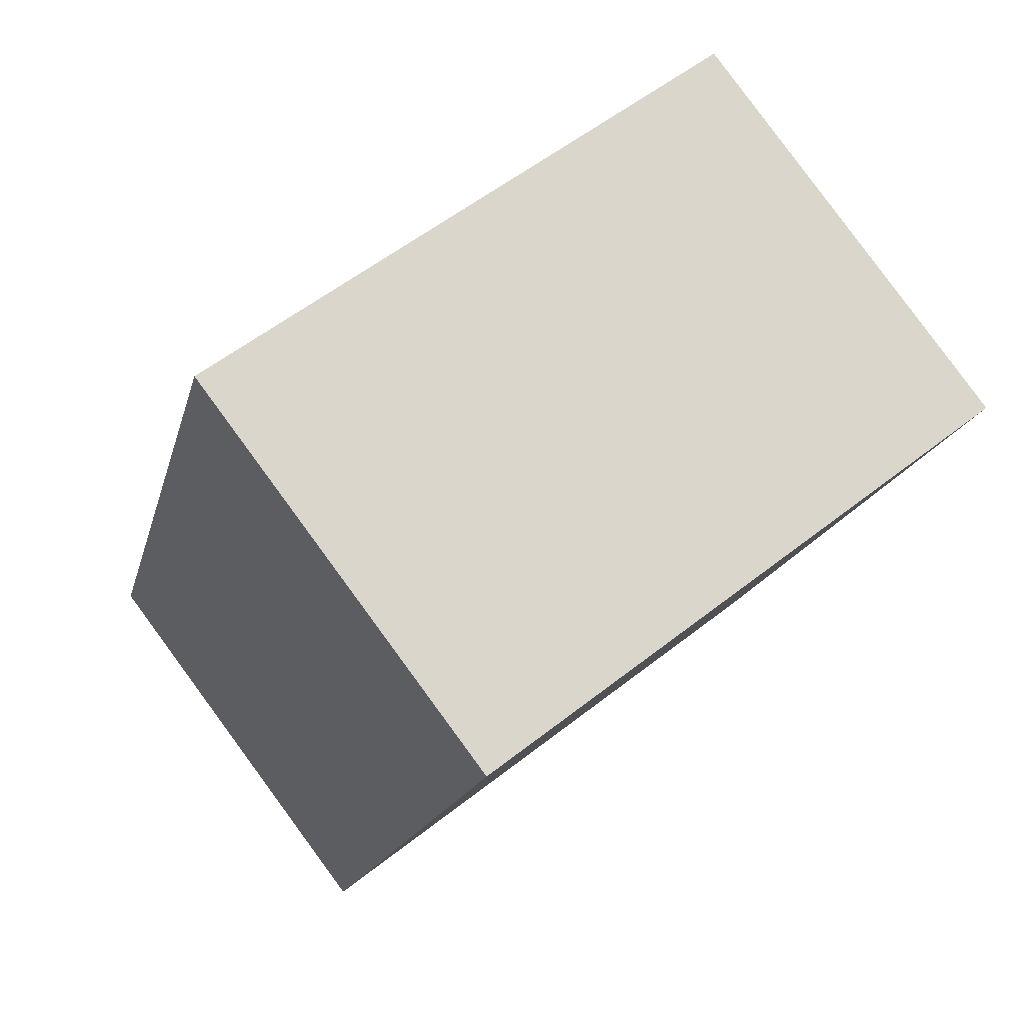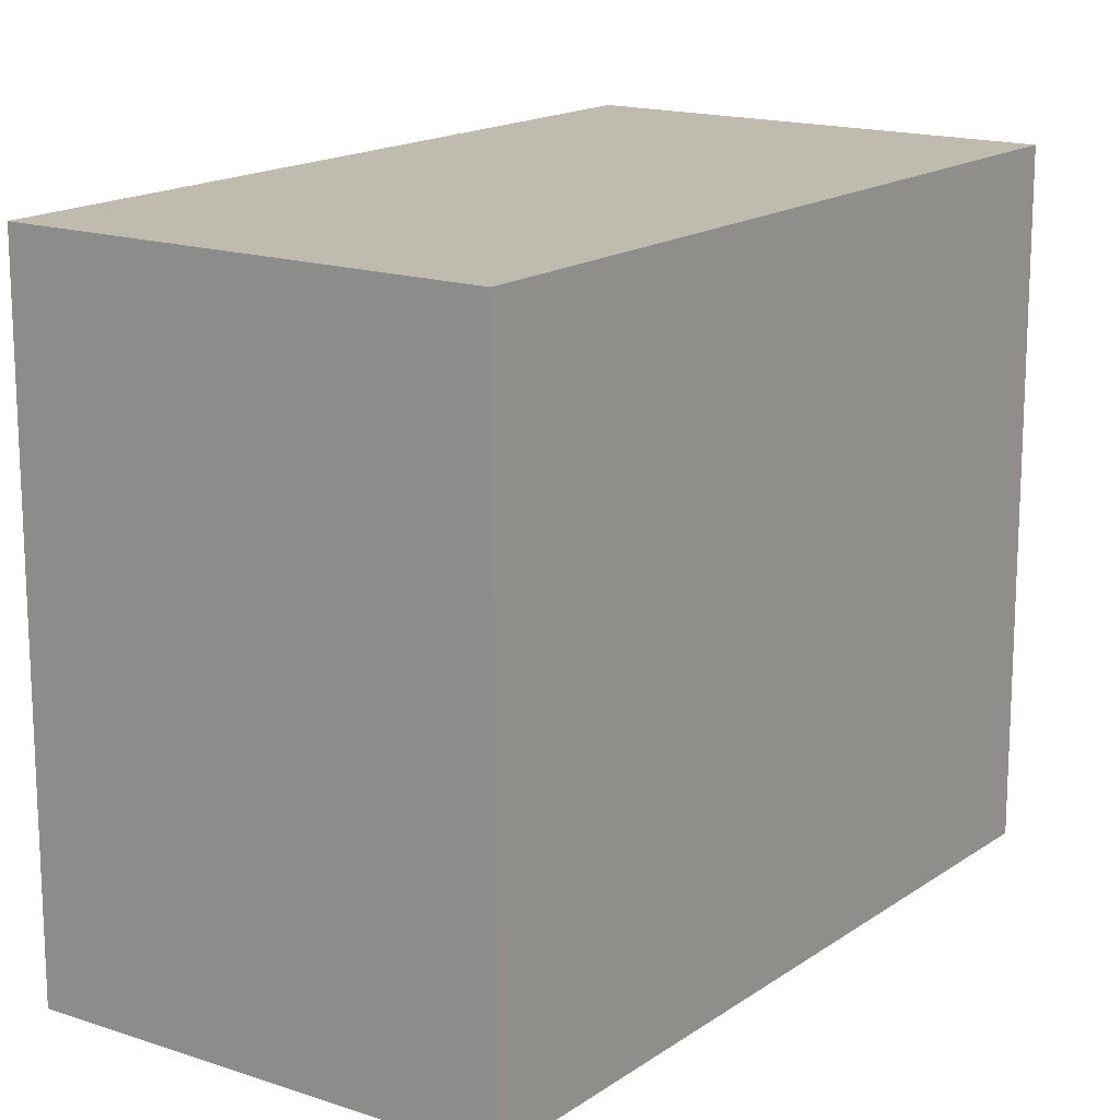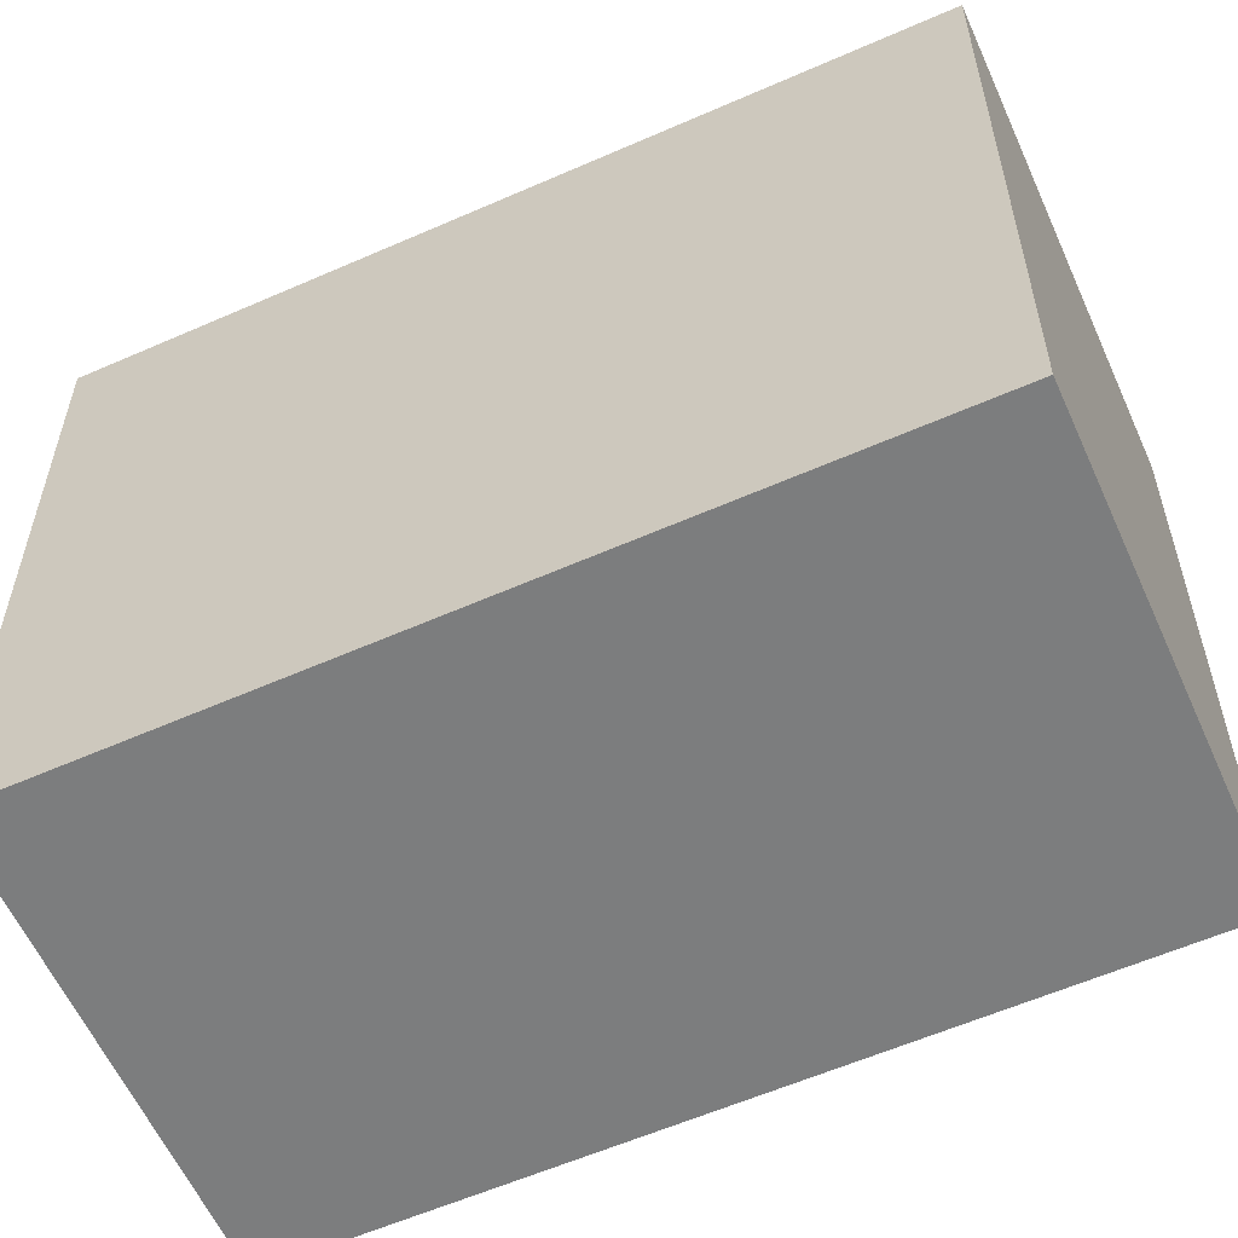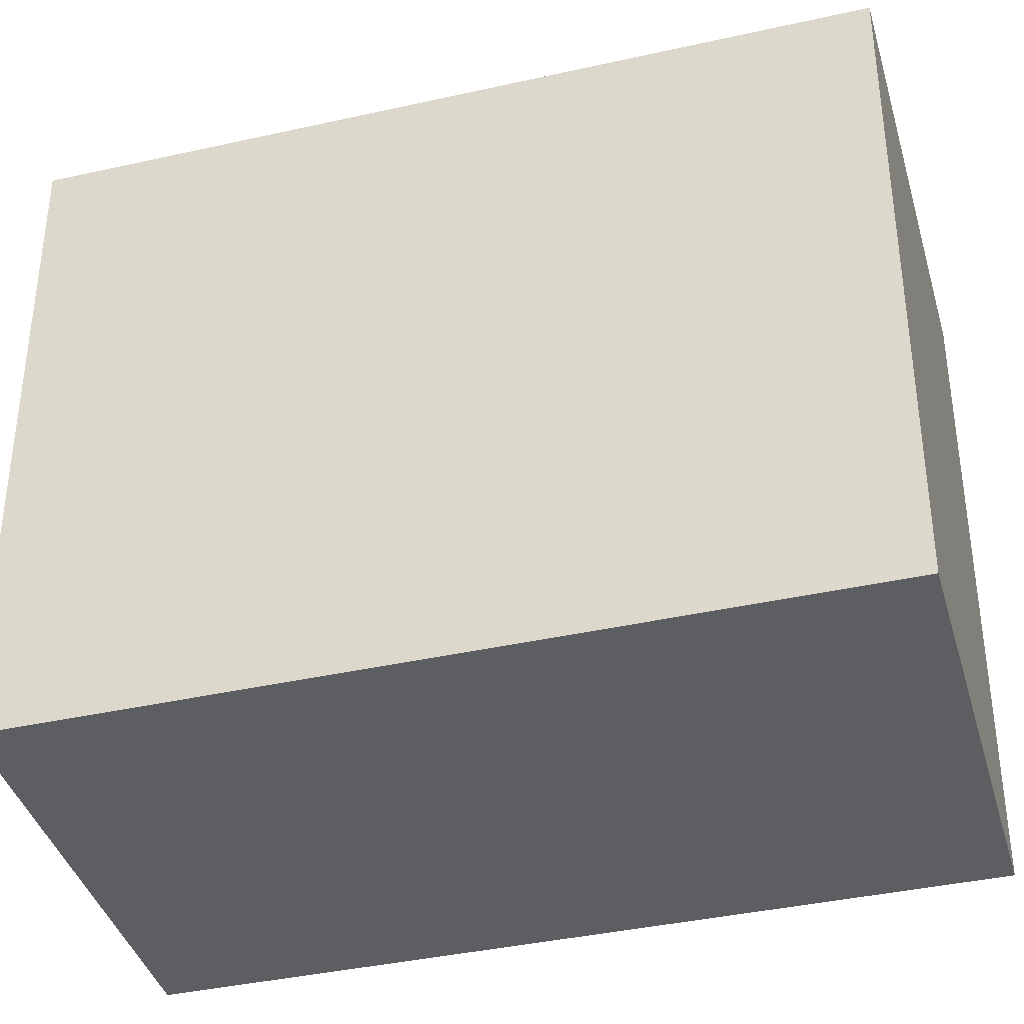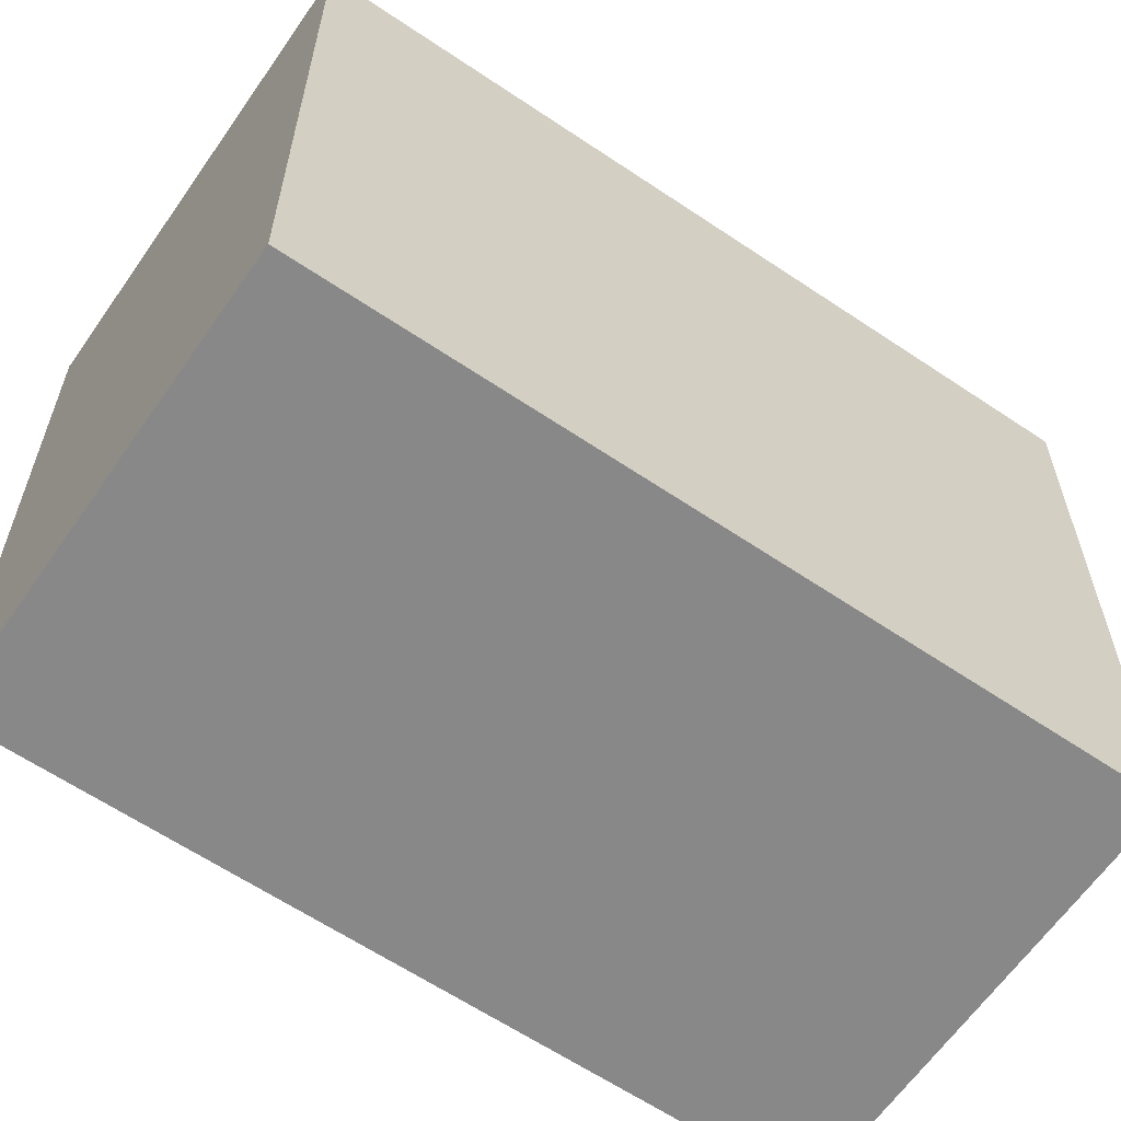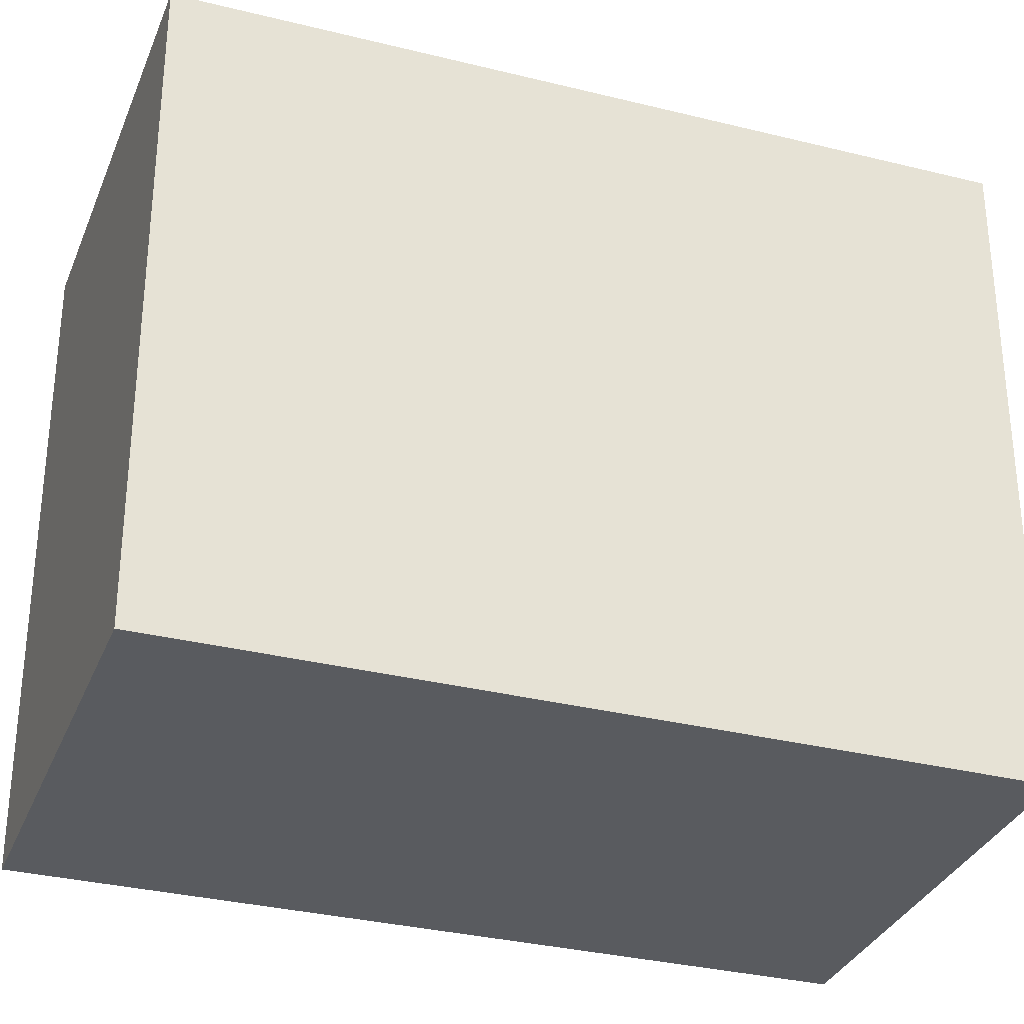
<metadata>
{"format":"obj","ext":"obj","renderer":"f3d","projection":"perspective","resolution":1024,"background":"white","views":[{"elev":56.3,"azim":50.4,"up":"+Z"},{"elev":16.2,"azim":-123.4,"up":"+Y"},{"elev":-59.0,"azim":-44.5,"up":"+Y"},{"elev":-38.8,"azim":-53.1,"up":"+Y"},{"elev":-62.8,"azim":76.9,"up":"+Y"},{"elev":-32.4,"azim":92.0,"up":"+Y"}]}
</metadata>
<code>
v  2.403 2.189 1.96
v  0 2.189 1.34e-16
v  0.973 2.189 2.525
v  1.423 2.189 -0.563
v  0.973 -1.546e-16 2.525
v  2.403 -1.2e-16 1.96
v  1.423 3.447e-17 -0.563
v  0 0 0
g defaultobject
f 1 2 3
f 2 1 4
f 5 1 3
f 1 5 6
f 6 4 1
f 4 6 7
f 7 2 4
f 2 7 8
f 8 3 2
f 3 8 5
f 8 6 5
f 6 8 7

</code>
